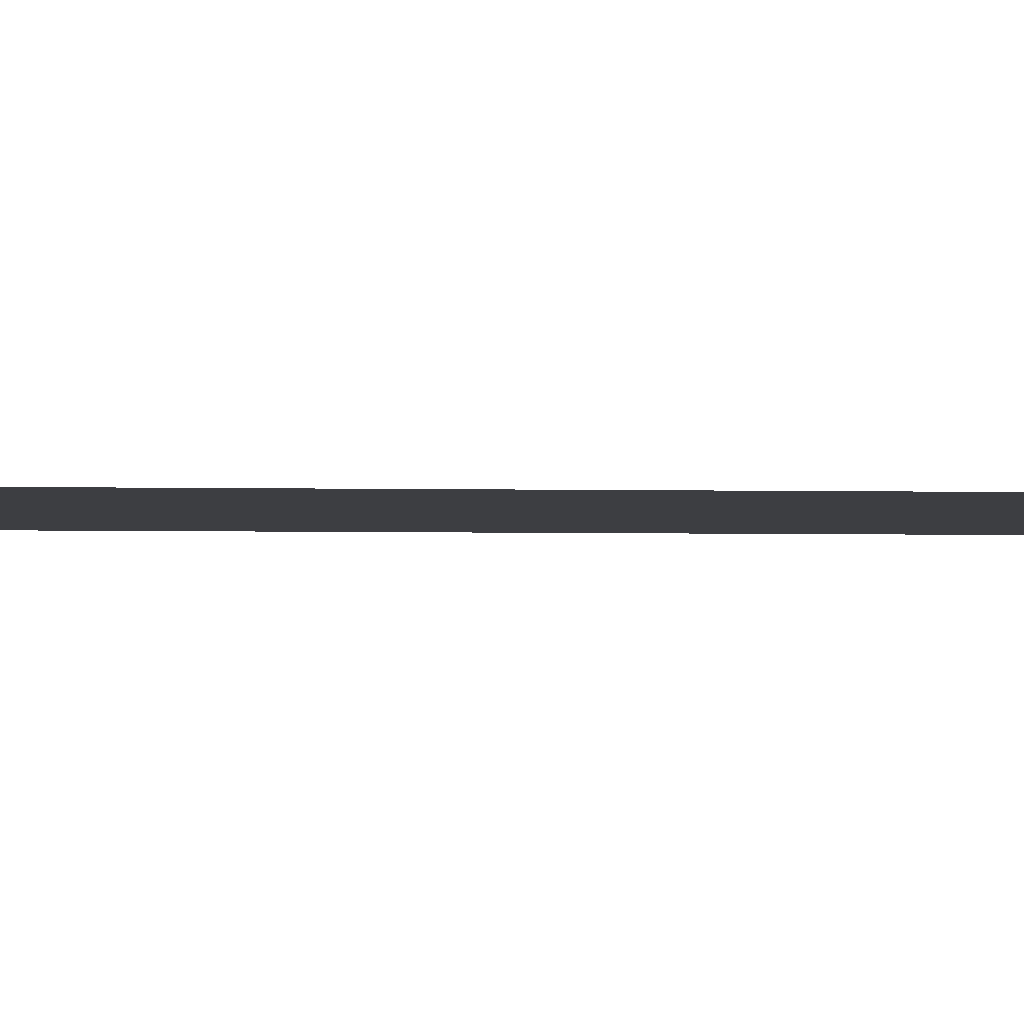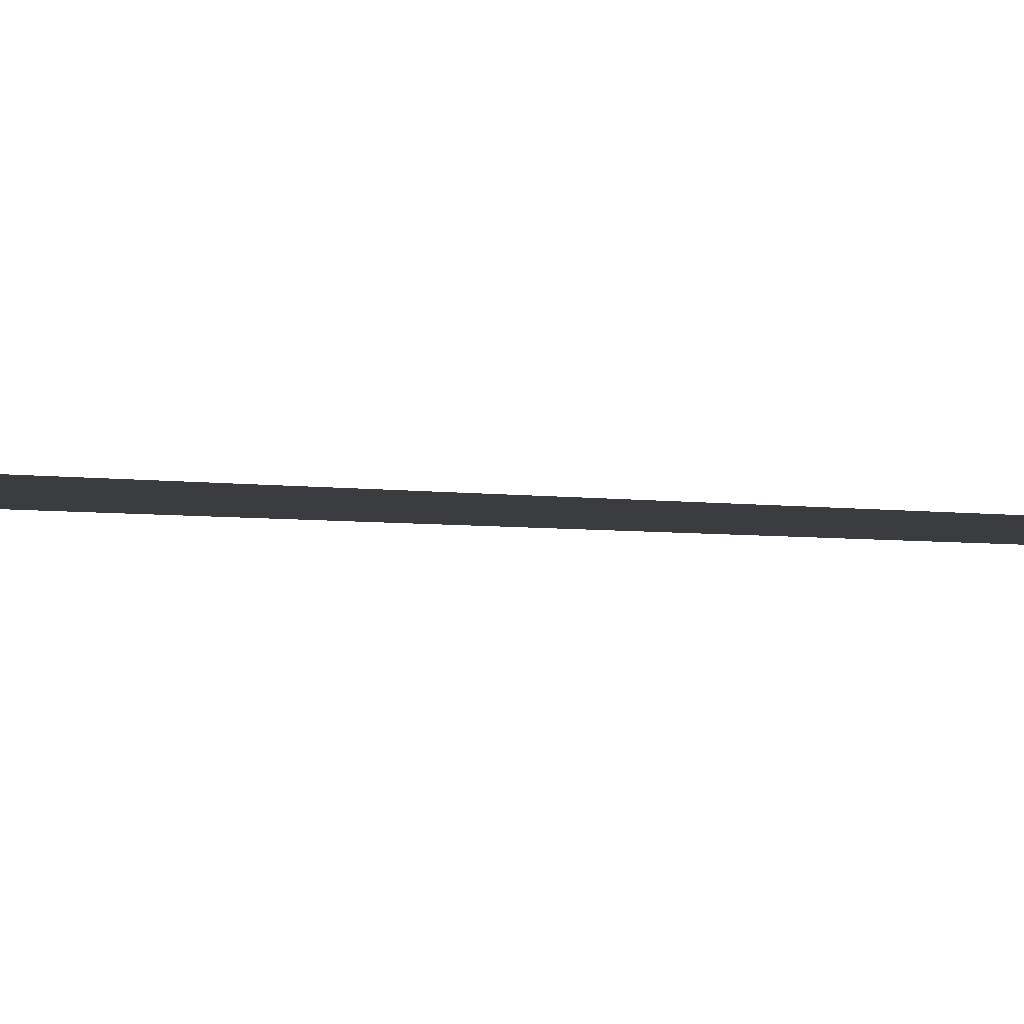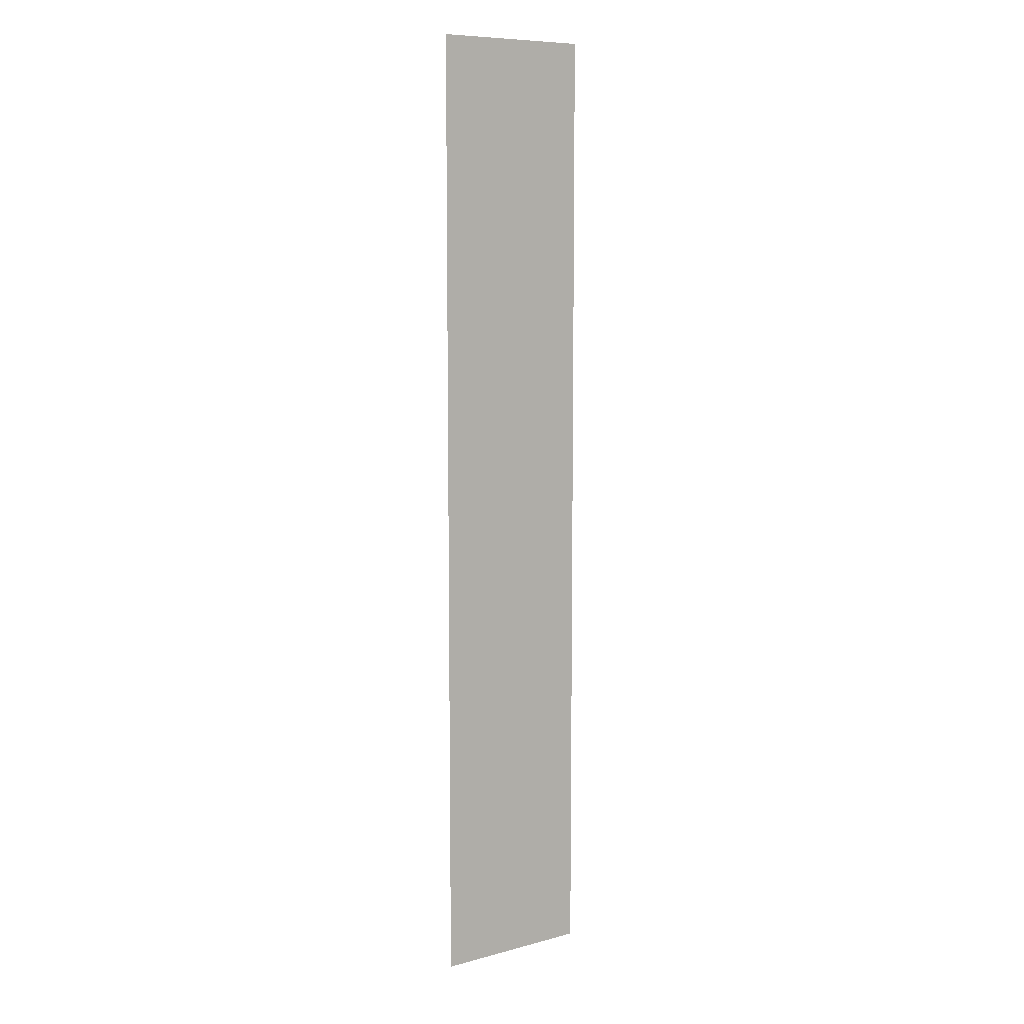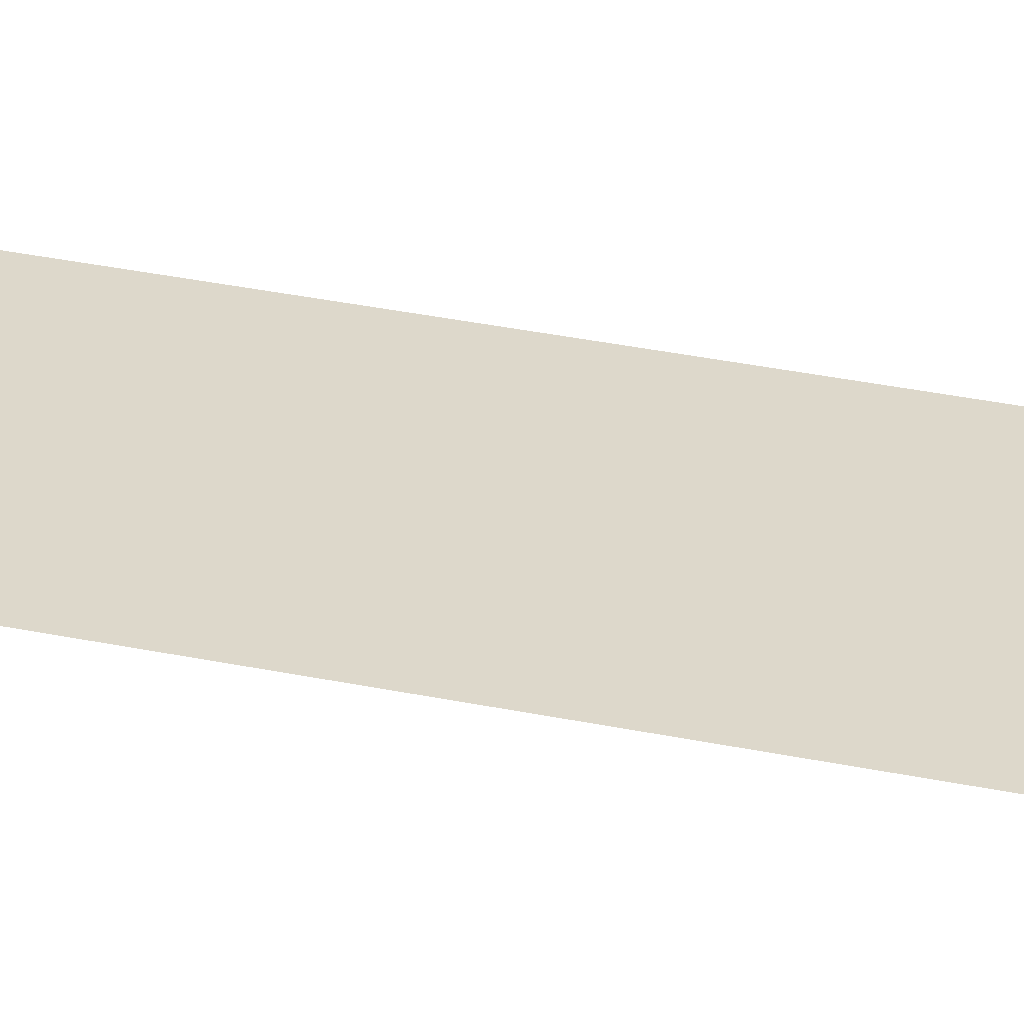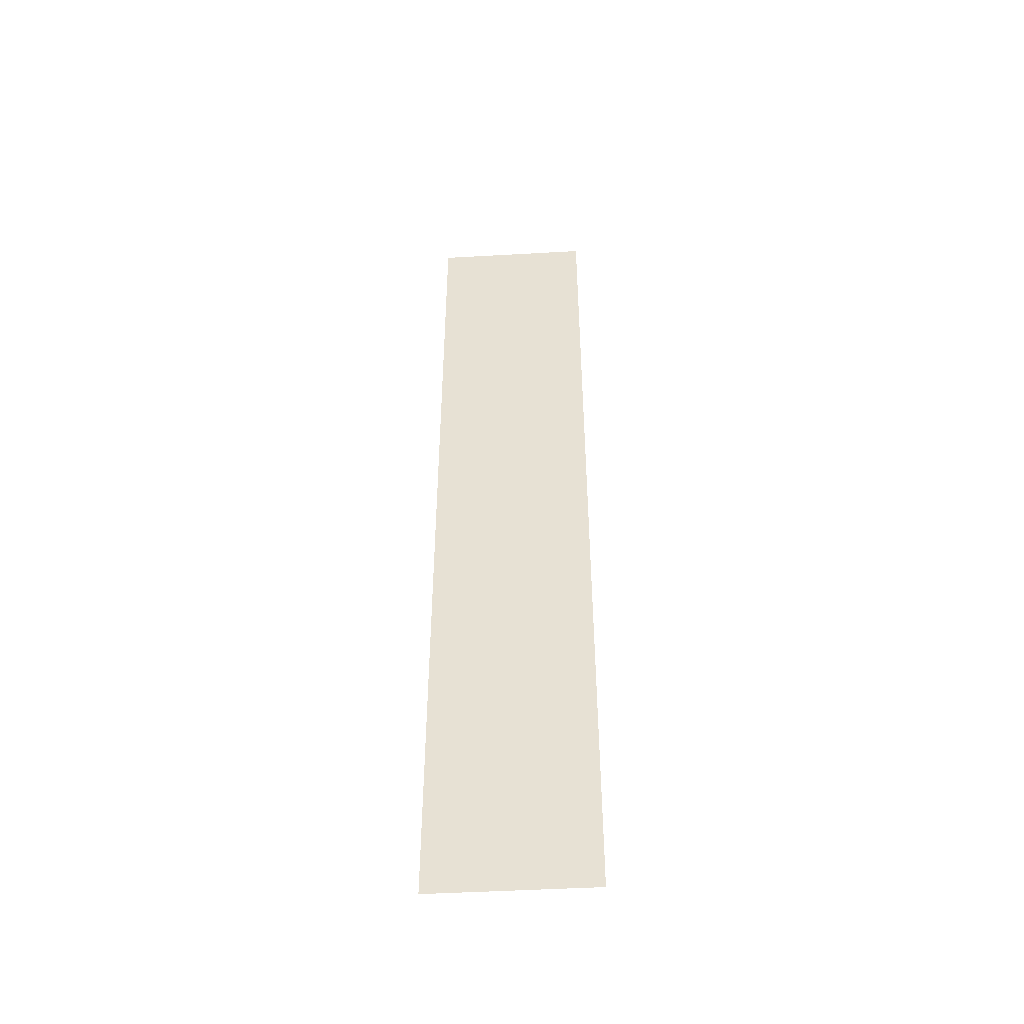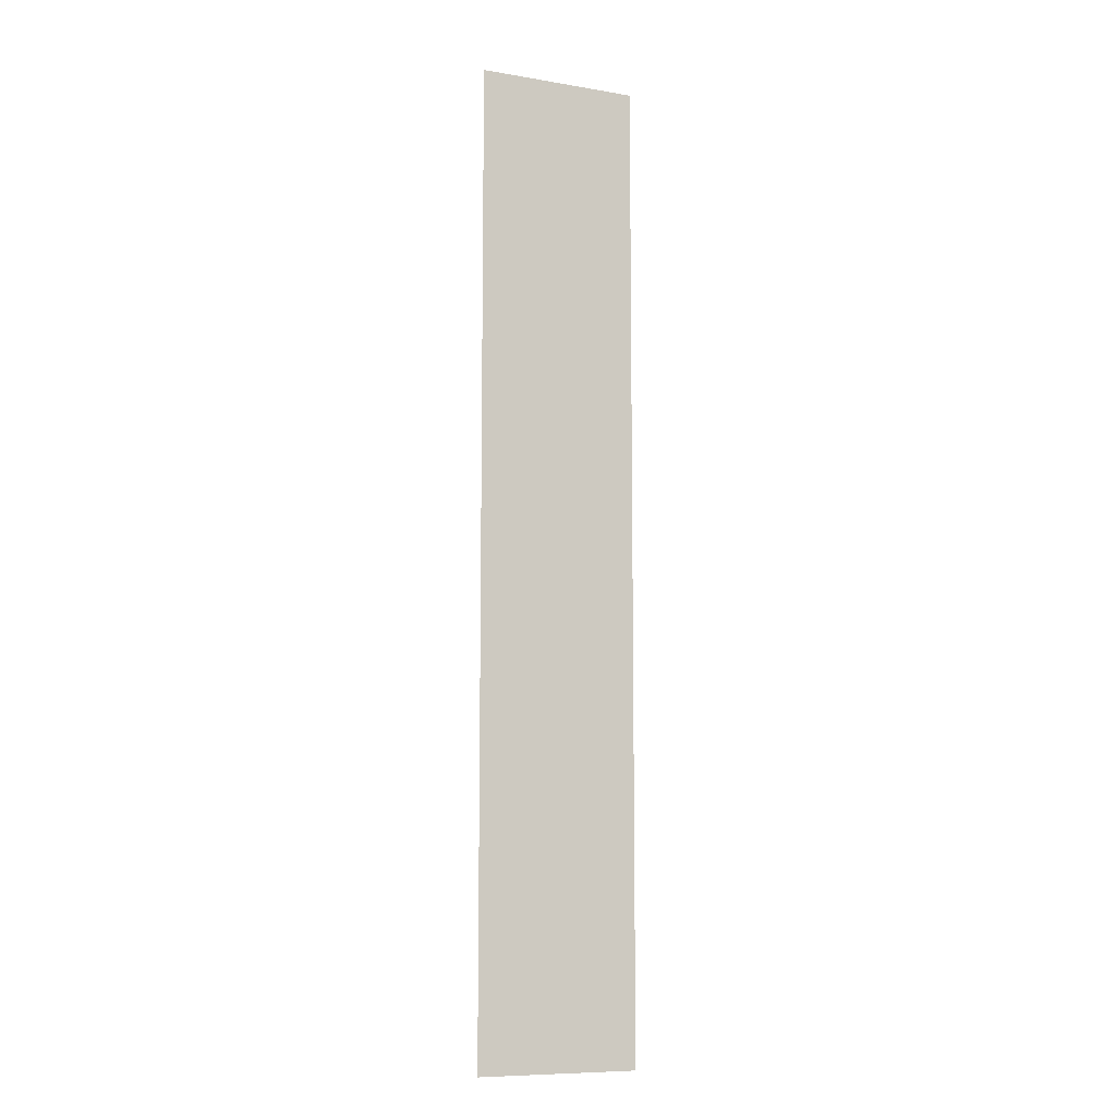
<metadata>
{"format":"obj","ext":"obj","renderer":"f3d","projection":"perspective","resolution":1024,"background":"white","views":[{"elev":-3.5,"azim":85.5,"up":"+Y"},{"elev":-1.5,"azim":-144.9,"up":"+Y"},{"elev":8.7,"azim":-35.5,"up":"+Z"},{"elev":31.2,"azim":107.0,"up":"+Y"},{"elev":-48.2,"azim":3.6,"up":"+Z"},{"elev":-9.3,"azim":156.1,"up":"+Z"}]}
</metadata>
<code>
o Sterrato
v -0.7583 -1.97 -1.011
v -0.2303 -1.97 -1.011
v -0.7583 -1.97 -3.513
v -0.2303 -1.97 -3.513
v -0.7583 -1.97 -4.202
v -0.2303 -1.97 -4.202
f 1 2 4 3
f 3 4 6 5

</code>
